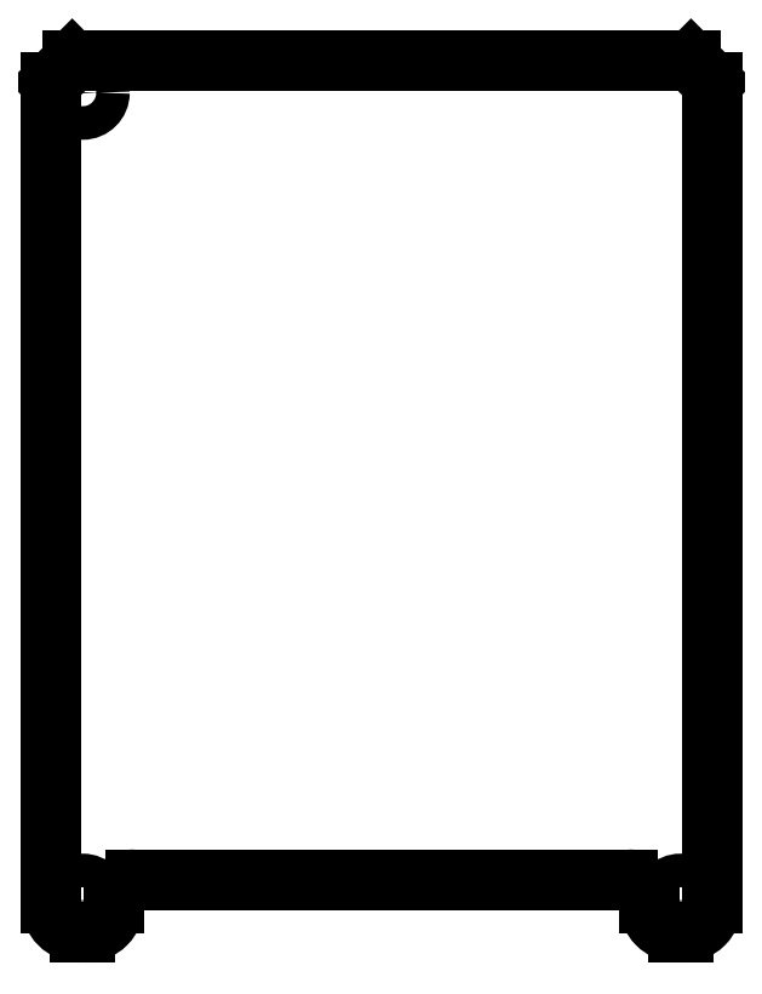
<metadata>
{"format":"dxf","ext":"dxf","renderer":"ezdxf+matplotlib","layout":"modelspace","background":"white","min_lineweight":24,"dpi":150}
</metadata>
<code>
0
SECTION
2
ENTITIES
0
LINE
8
0
10
0
20
76
30
0
11
0
21
0
31
0
0
LINE
8
0
10
0
20
76
30
0
11
2
21
78
31
0
0
LINE
8
0
10
61
20
78
30
0
11
2
21
78
31
0
0
LINE
8
0
10
63
20
0
30
0
11
63
21
76
31
0
0
LINE
8
0
10
63
20
76
30
0
11
61
21
78
31
0
0
LINE
8
0
10
63
20
-2.25
30
0
11
63
21
0
31
0
0
ARC
8
0
10
60.25
20
-2.25
30
0
40
2.75
210
0
220
0
230
1
50
-90
51
1.077e-05
0
LINE
8
0
10
60.25
20
-5
30
0
11
59.75
21
-5
31
0
0
ARC
8
0
10
59.75
20
-2.25
30
0
40
2.75
210
0
220
0
230
1
50
180
51
270
0
ARC
8
0
10
55
20
-2
30
0
40
2
210
0
220
-0
230
1
50
0
51
90
0
LINE
8
0
10
57
20
-2
30
0
11
57
21
-2.25
31
0
0
LINE
8
0
10
8
20
2.776e-16
30
0
11
55
21
1.058e-28
31
0
0
ARC
8
0
10
8
20
-2
30
0
40
2
210
0
220
-0
230
1
50
90
51
180
0
ARC
8
0
10
3.25
20
-2.25
30
0
40
2.75
210
0
220
0
230
1
50
-90
51
0
0
LINE
8
0
10
6
20
-2.25
30
0
11
6
21
-2
31
0
0
LINE
8
0
10
3.25
20
-5
30
0
11
2.75
21
-5
31
0
0
ARC
8
0
10
2.75
20
-2.25
30
0
40
2.75
210
0
220
0
230
1
50
180
51
270
0
LINE
8
0
10
0
20
-2.25
30
0
11
0
21
0
31
0
0
CIRCLE
8
0
10
3
20
-2
30
0
40
1.6
210
0
220
-0
230
1
0
CIRCLE
8
0
10
60
20
-2
30
0
40
1.6
210
0
220
-0
230
1
0
CIRCLE
8
0
10
3
20
75
30
0
40
1.6
210
0
220
-0
230
1
0
ENDSEC
0
EOF

</code>
